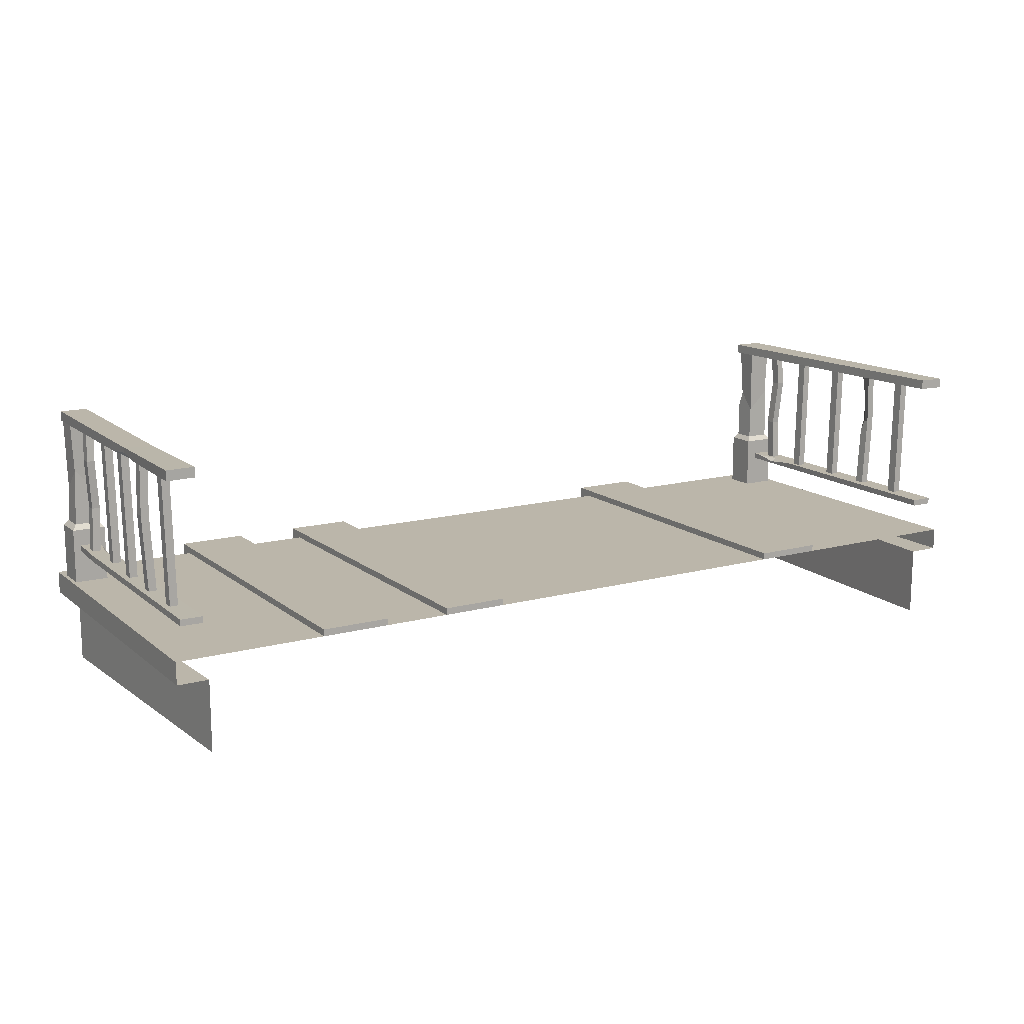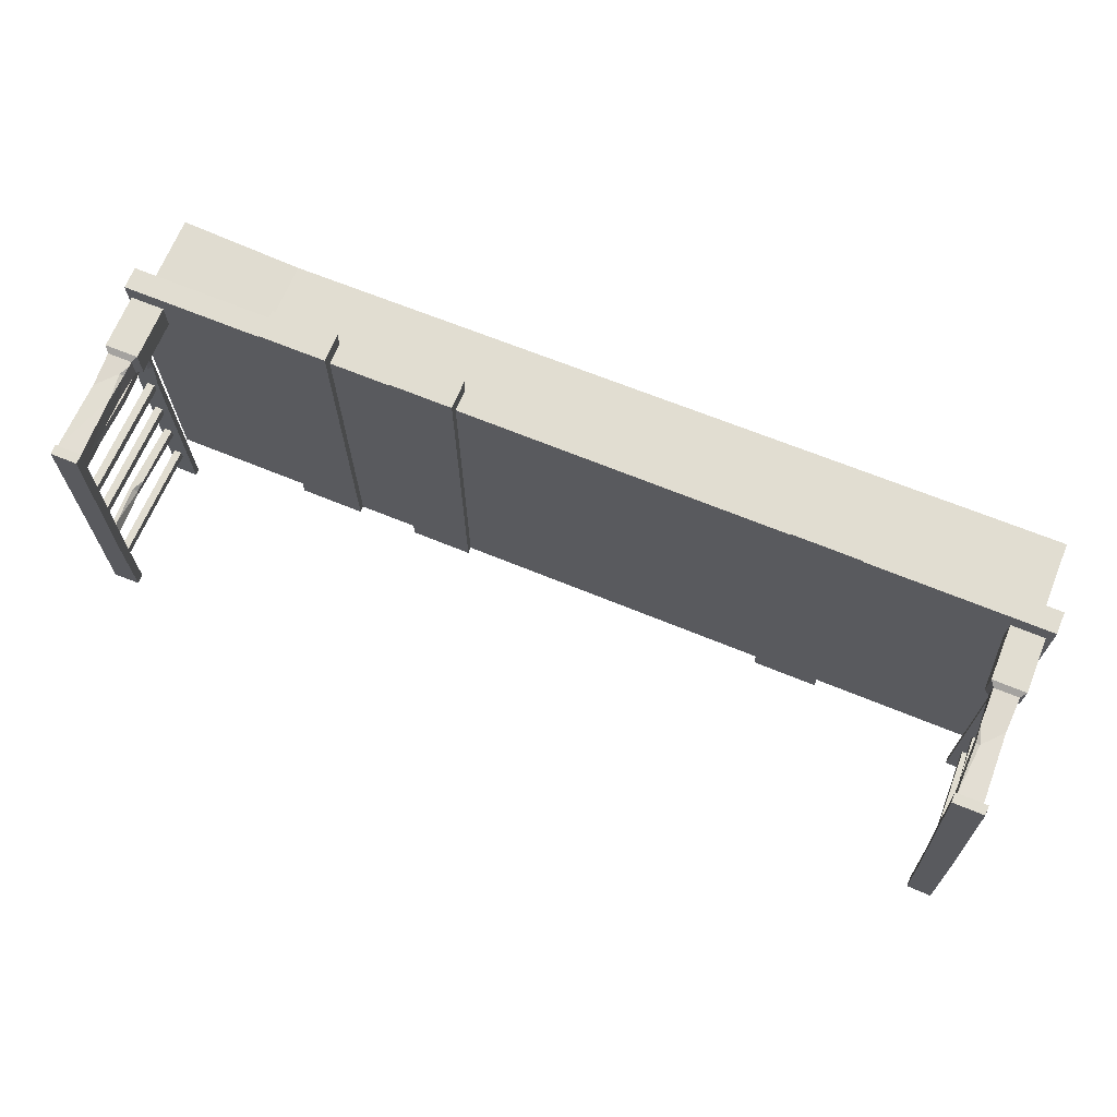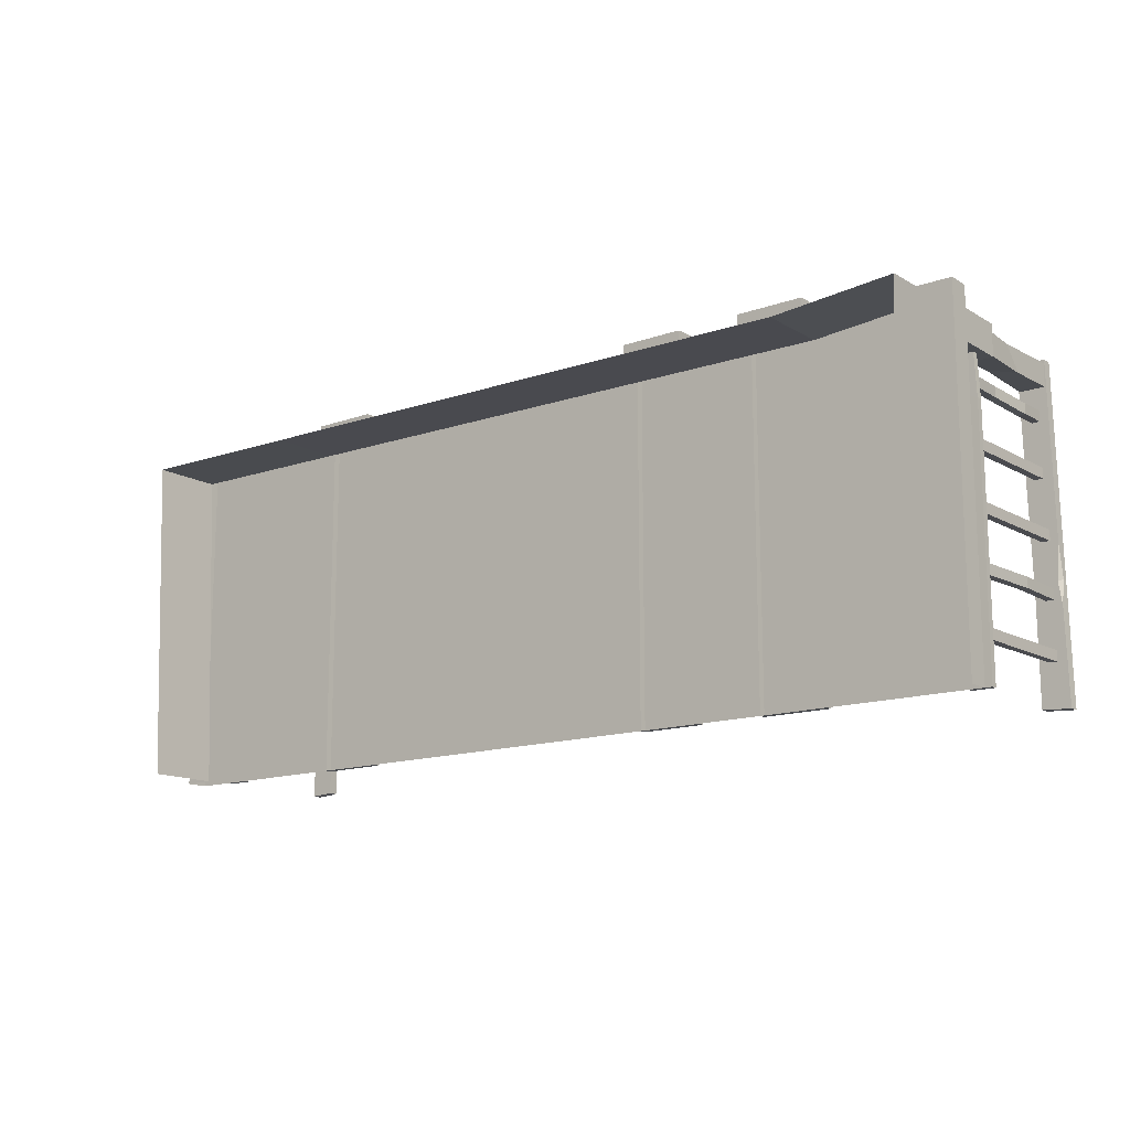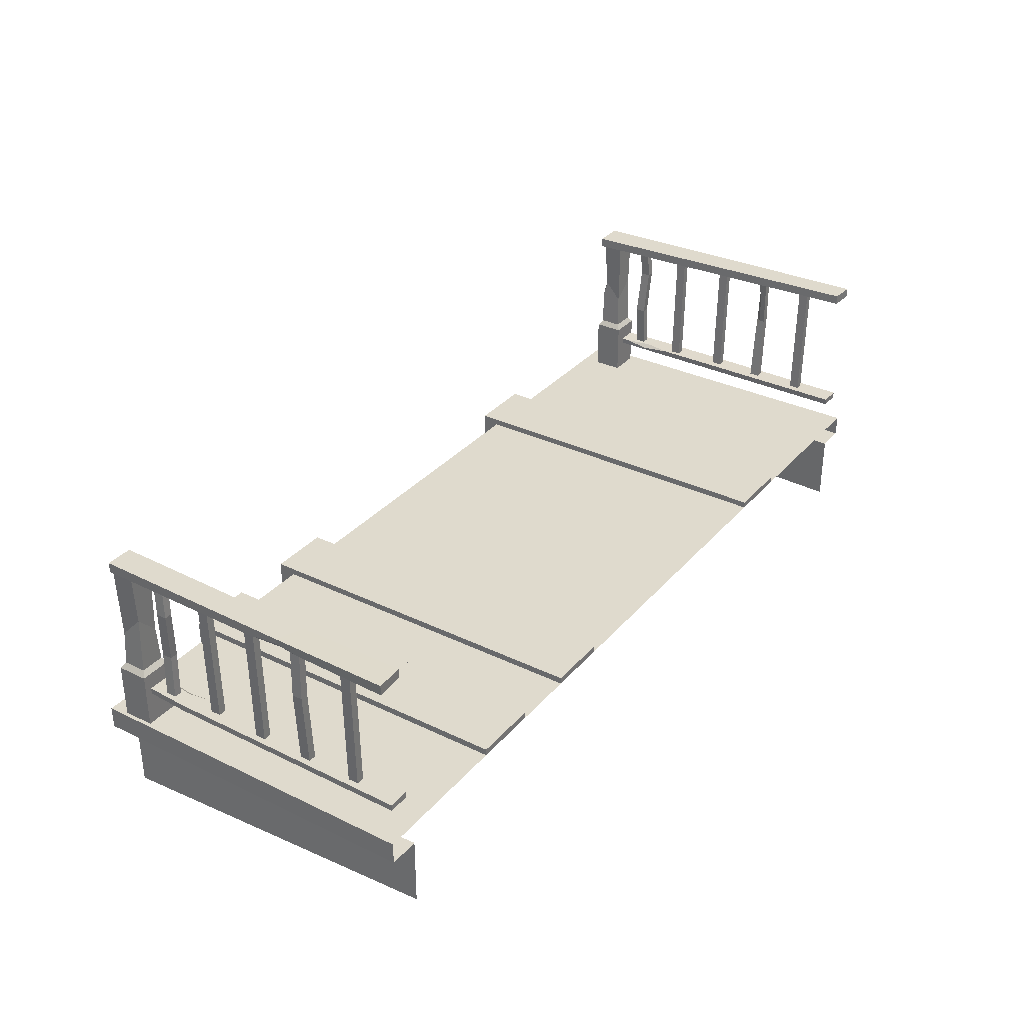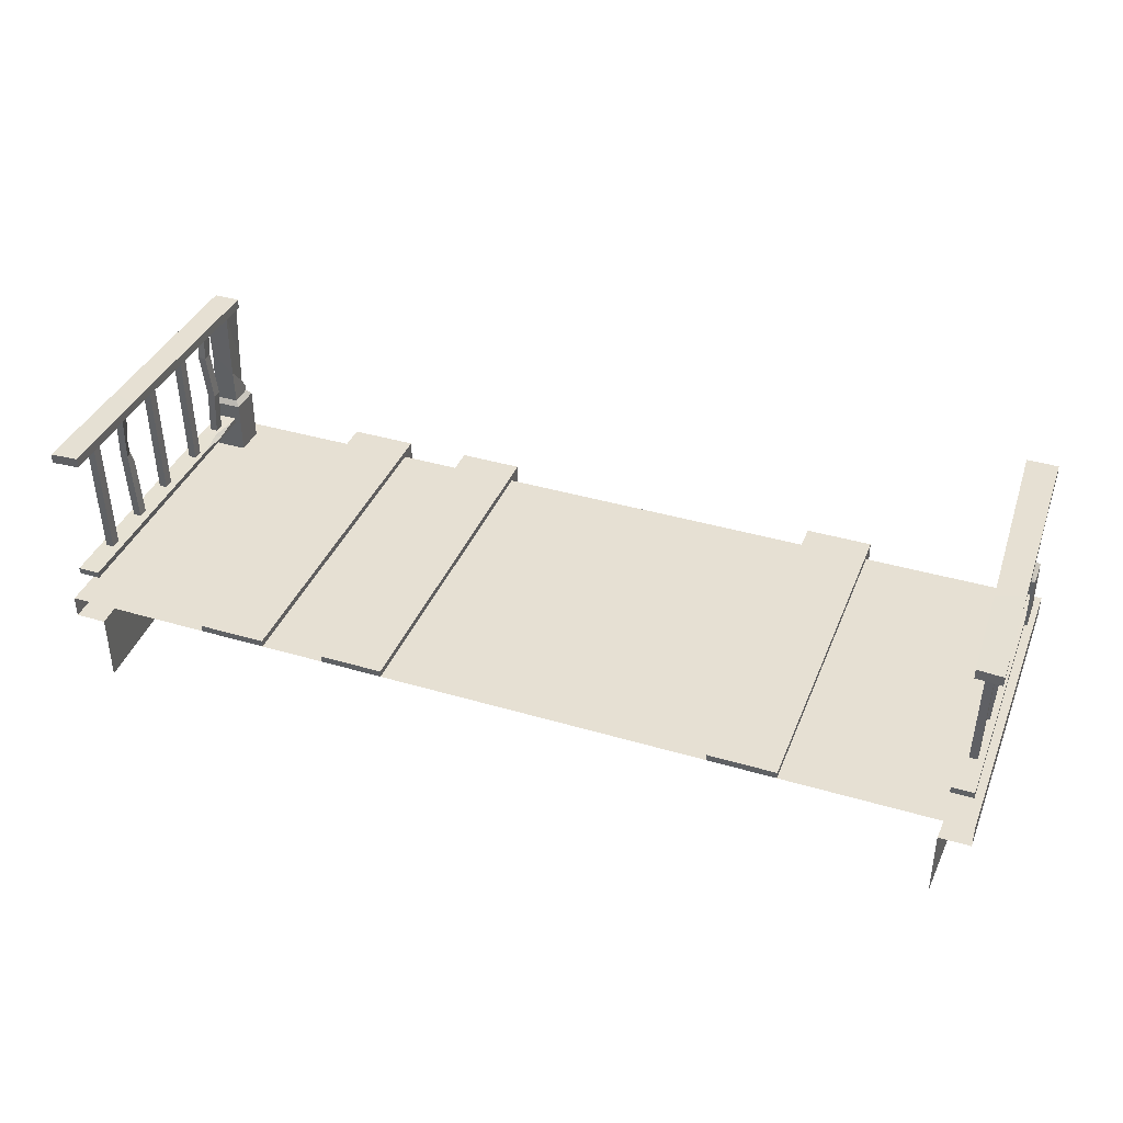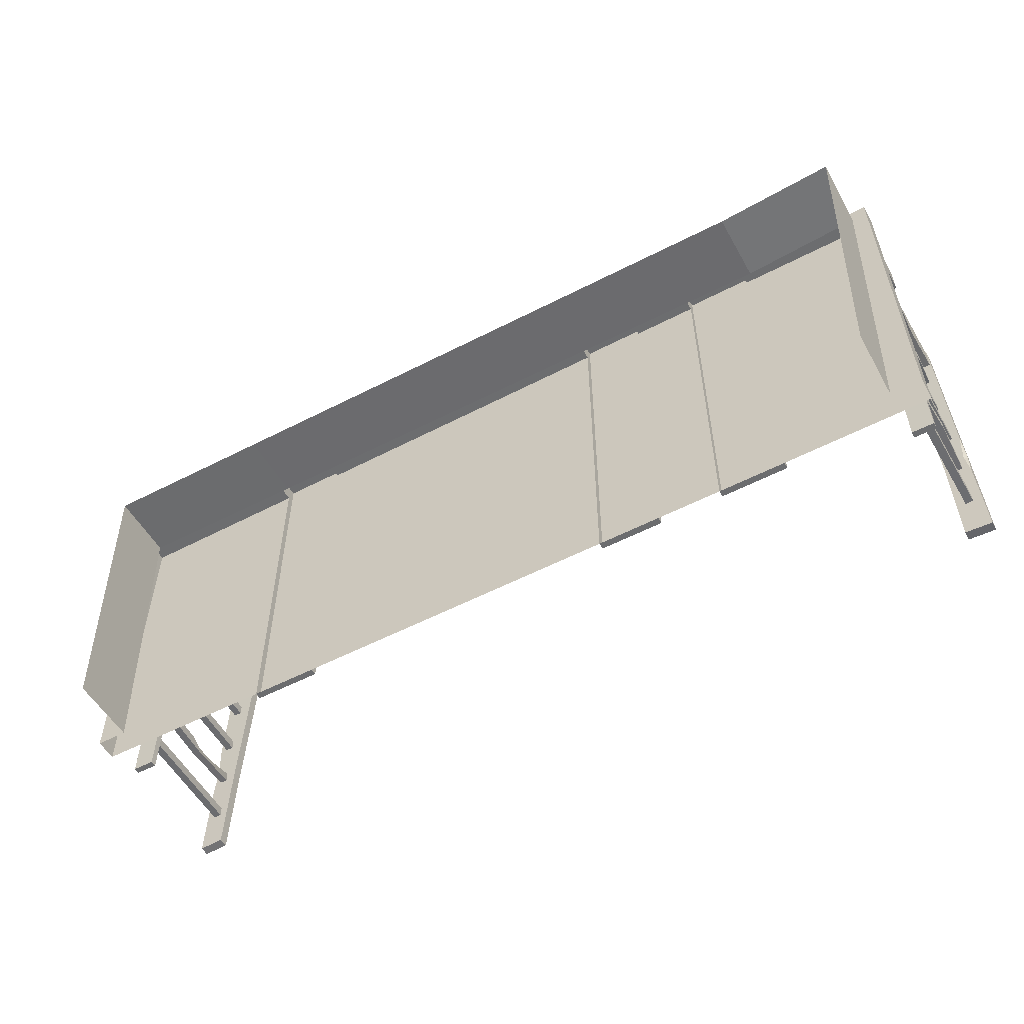
<metadata>
{"format":"obj","ext":"obj","renderer":"f3d","projection":"perspective","resolution":1024,"background":"white","views":[{"elev":14.0,"azim":149.0,"up":"+Y"},{"elev":68.7,"azim":-157.8,"up":"+Z"},{"elev":-14.1,"azim":38.3,"up":"+Z"},{"elev":32.7,"azim":123.8,"up":"+Y"},{"elev":38.4,"azim":-159.5,"up":"+Y"},{"elev":-53.9,"azim":29.1,"up":"+Z"}]}
</metadata>
<code>
v -245.7 15.68 21.69
v -245.7 15.68 27.41
v -247.3 88.52 21.69
v -247.3 88.52 27.41
v -251.7 88.52 21.71
v -251.6 88.52 27.44
v -250.1 15.68 21.71
v -250.1 15.68 27.44
v -243.9 15.68 114.8
v -243.8 15.68 120.6
v -245.4 88.52 114.8
v -245.4 88.52 120.6
v -249.8 88.52 114.9
v -249.8 88.52 120.6
v -248.2 15.68 114.9
v -248.2 15.68 120.6
v -245.7 15.68 82.48
v -245.7 15.68 88.2
v -247.3 88.52 82.48
v -247.3 88.52 88.2
v -251.7 88.52 82.5
v -251.6 88.52 88.22
v -250.1 15.68 82.5
v -250.1 15.68 88.22
v -245.8 15.68 52.55
v -245.8 15.68 58.28
v -247.4 88.52 52.55
v -247.4 88.52 58.28
v -251.7 88.52 52.57
v -251.7 88.52 58.3
v -250.2 15.68 52.57
v -250.1 15.68 58.3
v -252.5 57.32 52.62
v -248.1 57.32 52.6
v -250.2 57.32 58.33
v -252.5 57.32 58.34
v -248.1 57.32 55.31
v -249.9 79.68 57.41
v -247.2 50.58 57.5
v -245.6 15.68 144.7
v -245.6 15.68 150.5
v -245.6 88.52 144.7
v -245.6 88.52 150.5
v -249.9 88.52 144.8
v -249.9 88.52 150.5
v -249.9 15.68 144.8
v -249.9 15.68 150.5
v -246.5 69.03 143.6
v -246.5 69.03 149.4
v -250.9 69.03 149.4
v -250.9 69.03 143.7
v -248.8 41.23 145.3
v -244.5 41.23 145.3
v -244.5 41.23 151
v -248.8 41.23 151.1
v -241.4 12.19 -2.07
v -241.2 13.33 164.5
v -241.4 15.68 -2.07
v -241.2 16.72 164.5
v -253.6 15.68 -2.07
v -251.9 16.72 164.5
v -253.6 12.19 -2.07
v -251.9 13.33 164.5
v -253.2 16.45 137
v -244 16.45 140.5
v -241.5 12.96 141.4
v -253.2 12.96 137
v -241.2 16.31 123.8
v -241.5 14.2 141.4
v -241.3 16.38 155.7
v -243.5 87.4 -1.178
v -243.5 92.83 -1.178
v -257.5 92.83 -2.07
v -257.5 87.4 -2.07
v -253.2 92.83 176.7
v -235.9 92.83 176.7
v -235.9 87.4 176.7
v -253.2 87.4 176.7
v -256.4 92.65 62.59
v -241.5 92.65 56.91
v -241.5 87.21 56.91
v -256.4 89.85 62.59
v -255.9 87.43 80.89
v -256.2 87.58 49.39
v -254.4 87.21 61.72
v 244.9 15.68 21.69
v 244.9 15.68 27.41
v 246.5 88.52 21.69
v 246.5 88.52 27.41
v 250.9 88.52 21.71
v 250.9 88.52 27.44
v 249.3 15.68 21.71
v 249.3 15.68 27.44
v 243.1 15.68 114.8
v 243.1 15.68 120.6
v 244.7 88.52 114.8
v 244.6 88.52 120.6
v 249 88.52 114.9
v 249 88.52 120.6
v 247.5 15.68 114.9
v 247.4 15.68 120.6
v 244.9 15.68 82.48
v 244.9 15.68 88.2
v 246.5 88.52 82.48
v 246.5 88.52 88.2
v 250.9 88.52 82.5
v 250.9 88.52 88.22
v 249.3 15.68 82.5
v 249.3 15.68 88.22
v 245 15.68 52.55
v 245 15.68 58.28
v 246.6 88.52 52.55
v 246.6 88.52 58.28
v 251 88.52 52.57
v 250.9 88.52 58.3
v 249.4 15.68 52.57
v 249.4 15.68 58.3
v 251.7 57.32 52.62
v 247.3 57.32 52.6
v 249.5 57.32 58.33
v 251.7 57.32 58.34
v 247.3 57.32 55.31
v 249.1 79.68 57.41
v 246.5 50.58 57.5
v 244.8 15.68 144.7
v 244.8 15.68 150.5
v 244.8 88.52 144.7
v 244.8 88.52 150.5
v 249.2 88.52 144.8
v 249.2 88.52 150.5
v 249.2 15.68 144.8
v 249.2 15.68 150.5
v 245.7 69.03 143.6
v 245.7 69.03 149.4
v 250.1 69.03 149.4
v 250.1 69.03 143.7
v 248.1 41.23 145.3
v 243.7 41.23 145.3
v 243.7 41.23 151
v 248 41.23 151.1
v 240.6 12.19 -2.07
v 240.5 13.33 164.5
v 240.6 15.68 -2.07
v 240.5 16.72 164.5
v 252.8 15.68 -2.07
v 251.1 16.72 164.5
v 252.8 12.19 -2.07
v 251.1 13.33 164.5
v 252.4 16.45 137
v 243.2 16.45 140.5
v 240.7 12.96 141.4
v 252.4 12.96 137
v 240.4 16.31 123.8
v 240.7 14.2 141.4
v 240.5 16.38 155.7
v 241.4 87.4 -1.178
v 241.4 92.83 -1.178
v 256.7 92.83 -2.07
v 256.7 87.4 -2.07
v 253.4 92.83 176.7
v 238.4 92.83 176.7
v 238.4 87.4 176.7
v 253.4 87.4 176.7
v 255.6 92.65 62.59
v 241.4 92.65 56.91
v 241.4 87.21 56.91
v 255.6 89.85 62.59
v 255.1 87.43 80.89
v 255.4 87.58 49.39
v 253.6 87.21 61.72
v -256.8 -17.22 186.9
v 257.5 -17.22 186.9
v -256.8 -17.22 -5.6
v -256.8 -4.897 186.9
v 257.5 -4.897 186.9
v -256.8 -4.897 -5.6
v 257.5 -4.897 -5.6
v -248.2 -17.22 178.3
v 248.8 -17.22 178.3
v -248.2 -56.66 178.3
v 248.8 -56.66 178.3
v -239.5 -17.22 -5.6
v -239.5 -56.66 -5.6
v -155.1 -4.897 -5.6
v -155.1 -4.897 186.9
v -155.1 -17.22 186.9
v -146.9 -17.22 177.1
v -146.9 -56.66 177.1
v -109.4 -56.66 176.6
v -109.4 -17.22 176.6
v -117.4 -17.22 186.9
v -117.4 -4.897 186.9
v -117.4 -4.897 -5.6
v 66.77 -4.897 -5.6
v 66.77 -4.897 186.9
v 66.77 -17.22 186.9
v 73.8 -17.22 174.3
v 73.8 -56.66 174.3
v 109.1 -56.66 173.9
v 109.1 -17.22 173.9
v 102.2 -17.22 186.9
v 102.2 -4.897 186.9
v 102.2 -4.897 -5.6
v 138.2 -4.897 -5.6
v 138.2 -4.897 186.9
v 138.2 -17.22 186.9
v 144.8 -17.22 173.5
v 144.8 -56.66 173.5
v 182.1 -56.66 173
v 182.1 -17.22 173
v 175.7 -17.22 186.9
v 175.7 -4.897 186.9
v 175.7 -4.897 -5.6
v -117.4 -17.22 196.7
v -117.4 -4.897 196.7
v -155.1 -4.897 196.7
v -155.1 -17.22 196.7
v 102.2 -17.22 196.7
v 102.2 -4.897 196.7
v 66.77 -4.897 196.7
v 66.77 -17.22 196.7
v 175.7 -17.22 196.7
v 175.7 -4.897 196.7
v 138.2 -4.897 196.7
v 138.2 -17.22 196.7
v -155.1 -1.193 -5.6
v -155.1 -1.193 186.9
v -117.4 -1.193 186.9
v -117.4 -1.193 -5.6
v -155.1 -1.193 196.7
v -117.4 -1.193 196.7
v 66.77 -1.193 -5.6
v 66.77 -1.193 186.9
v 102.2 -1.193 186.9
v 102.2 -1.193 -5.6
v 66.77 -1.193 196.7
v 102.2 -1.193 196.7
v 138.2 -1.193 -5.6
v 138.2 -1.193 186.9
v 175.7 -1.193 186.9
v 175.7 -1.193 -5.6
v 138.2 -1.193 196.7
v 175.7 -1.193 196.7
v 257.5 -17.22 -5.6
v 240.1 -17.22 -5.6
v 240.1 -56.66 -5.6
v -251 28.88 174.7
v -237.3 28.88 174.7
v -251 28.88 162.2
v -237.3 28.88 162.2
v -250.1 48.24 173.9
v -238.1 59.04 172.6
v -238.1 48.24 163
v -249.7 60.34 162.2
v -240.3 59.04 173.9
v -237.3 88.86 174.7
v -237.3 49.5 174.7
v -251 88.91 162.2
v -237.3 88.59 162.2
v -251 88.14 174.7
v -253.4 25.91 160
v -234.8 25.91 160
v -234.8 25.91 177
v -253.4 25.91 177
v -253.4 -4.897 160
v -234.8 -4.897 160
v -234.8 -4.897 177
v -253.4 -4.897 177
v 252.9 28.88 174.9
v 239.2 28.88 174.9
v 252.9 28.88 162.4
v 239.2 28.88 162.4
v 252 48.24 174.1
v 240.1 37.05 172.7
v 240.1 48.24 163.2
v 251.7 60.34 162.4
v 242.2 37.05 174.1
v 239.2 88.86 174.9
v 239.2 32.21 174.9
v 252.9 88.91 162.4
v 239.2 88.59 162.4
v 252.9 88.14 174.9
v 255.4 25.91 160.1
v 236.7 25.91 160.1
v 236.7 25.91 177.1
v 255.4 25.91 177.1
v 255.4 -4.897 160.1
v 236.7 -4.897 160.1
v 236.7 -4.897 177.1
v 255.4 -4.897 177.1
v 240.3 52.44 174.1
f 1 3 4 2
f 5 7 8 6
f 2 4 6 8
f 7 5 3 1
f 9 11 12 10
f 13 15 16 14
f 10 12 14 16
f 15 13 11 9
f 17 19 20 18
f 21 23 24 22
f 18 20 22 24
f 23 21 19 17
f 34 27 28 38 37
f 29 33 36 30
f 38 28 30 36 35
f 33 29 27 34
f 31 33 34 25
f 25 34 37 39 26
f 26 39 35 36 32
f 33 31 32 36
f 38 35 37
f 37 35 39
f 48 42 43 49
f 44 51 50 45
f 49 43 45 50
f 51 44 42 48
f 53 48 49 54
f 54 49 50 55
f 51 52 55 50
f 52 51 48 53
f 46 52 53 40
f 40 53 54 41
f 41 54 55 47
f 52 46 47 55
f 65 70 69
f 67 63 61 64
f 66 57 63 67
f 57 59 61 63
f 62 60 58 56
f 68 65 69
f 62 56 66 67
f 60 62 67 64
f 58 60 64 65 68
f 56 58 68 69 66
f 70 59 57 66 69
f 64 61 59 70 65
f 79 75 76 80
f 80 76 77 81
f 81 77 78 83 85
f 83 78 75 79 82
f 73 79 80 72
f 80 81 71 72
f 81 85 84 74 71
f 84 82 79 73 74
f 85 82 84
f 83 82 85
f 71 74 73 72
f 86 87 89 88
f 90 91 93 92
f 87 93 91 89
f 92 86 88 90
f 94 95 97 96
f 98 99 101 100
f 95 101 99 97
f 100 94 96 98
f 102 103 105 104
f 106 107 109 108
f 103 109 107 105
f 108 102 104 106
f 119 122 123 113 112
f 114 115 121 118
f 123 120 121 115 113
f 118 119 112 114
f 116 110 119 118
f 110 111 124 122 119
f 111 117 121 120 124
f 118 121 117 116
f 123 122 120
f 122 124 120
f 133 134 128 127
f 129 130 135 136
f 134 135 130 128
f 136 133 127 129
f 138 139 134 133
f 139 140 135 134
f 136 135 140 137
f 137 138 133 136
f 131 125 138 137
f 125 126 139 138
f 126 132 140 139
f 137 140 132 131
f 150 154 155
f 152 149 146 148
f 151 152 148 142
f 142 148 146 144
f 147 141 143 145
f 153 154 150
f 147 152 151 141
f 145 149 152 147
f 143 153 150 149 145
f 141 151 154 153 143
f 155 154 151 142 144
f 149 150 155 144 146
f 164 165 161 160
f 165 166 162 161
f 166 170 168 163 162
f 168 167 164 160 163
f 158 157 165 164
f 165 157 156 166
f 166 156 159 169 170
f 169 159 158 164 167
f 170 169 167
f 168 170 167
f 156 157 158 159
f 176 173 171 174
f 226 227 228 229
f 214 215 216 217
f 189 190 187 188
f 178 182 183 180
f 190 191 186 187
f 171 173 182 178
f 174 185 184 176
f 186 185 174 171
f 187 186 171 178
f 188 187 178 180
f 199 200 197 198
f 200 201 196 197
f 218 219 220 221
f 232 233 234 235
f 193 192 195 194
f 196 195 192 191
f 197 196 191 190
f 198 197 190 189
f 209 210 207 208
f 210 211 206 207
f 222 223 224 225
f 238 239 240 241
f 203 202 205 204
f 206 205 202 201
f 207 206 201 200
f 208 207 200 199
f 179 210 209 181
f 172 211 210 179
f 172 175 212 211
f 213 212 175 177
f 191 192 215 214
f 228 227 230 231
f 185 186 217 216
f 186 191 214 217
f 201 202 219 218
f 234 233 236 237
f 195 196 221 220
f 196 201 218 221
f 211 212 223 222
f 240 239 242 243
f 205 206 225 224
f 206 211 222 225
f 184 185 227 226
f 192 193 229 228
f 193 184 226 229
f 185 216 230 227
f 216 215 231 230
f 215 192 228 231
f 194 195 233 232
f 202 203 235 234
f 203 194 232 235
f 195 220 236 233
f 220 219 237 236
f 219 202 234 237
f 204 205 239 238
f 212 213 241 240
f 213 204 238 241
f 205 224 242 239
f 224 223 243 242
f 223 212 240 243
f 177 175 172 244
f 179 181 246 245
f 172 179 245 244
f 265 266 267 268
f 258 254 251 260
f 251 255 256 260
f 247 248 257 255 251
f 248 250 253 252 257
f 254 253 250 249
f 249 247 251 254
f 256 255 252
f 255 257 252
f 254 258 259 253
f 256 252 253 259
f 249 250 262 261
f 250 248 263 262
f 248 247 264 263
f 247 249 261 264
f 261 262 266 265
f 262 263 267 266
f 263 264 268 267
f 264 261 265 268
f 287 290 289 288
f 280 282 273 276
f 291 282 278
f 269 273 277 279 270
f 270 279 274 275 272
f 276 271 272 275
f 271 276 273 269
f 277 274 279
f 276 275 281 280
f 291 281 275 274
f 271 283 284 272
f 272 284 285 270
f 270 285 286 269
f 269 286 283 271
f 283 287 288 284
f 284 288 289 285
f 285 289 290 286
f 286 290 287 283
f 291 274 277
f 273 282 291 277
f 278 281 291
f 162 163 160 161
f 76 75 78 77

</code>
